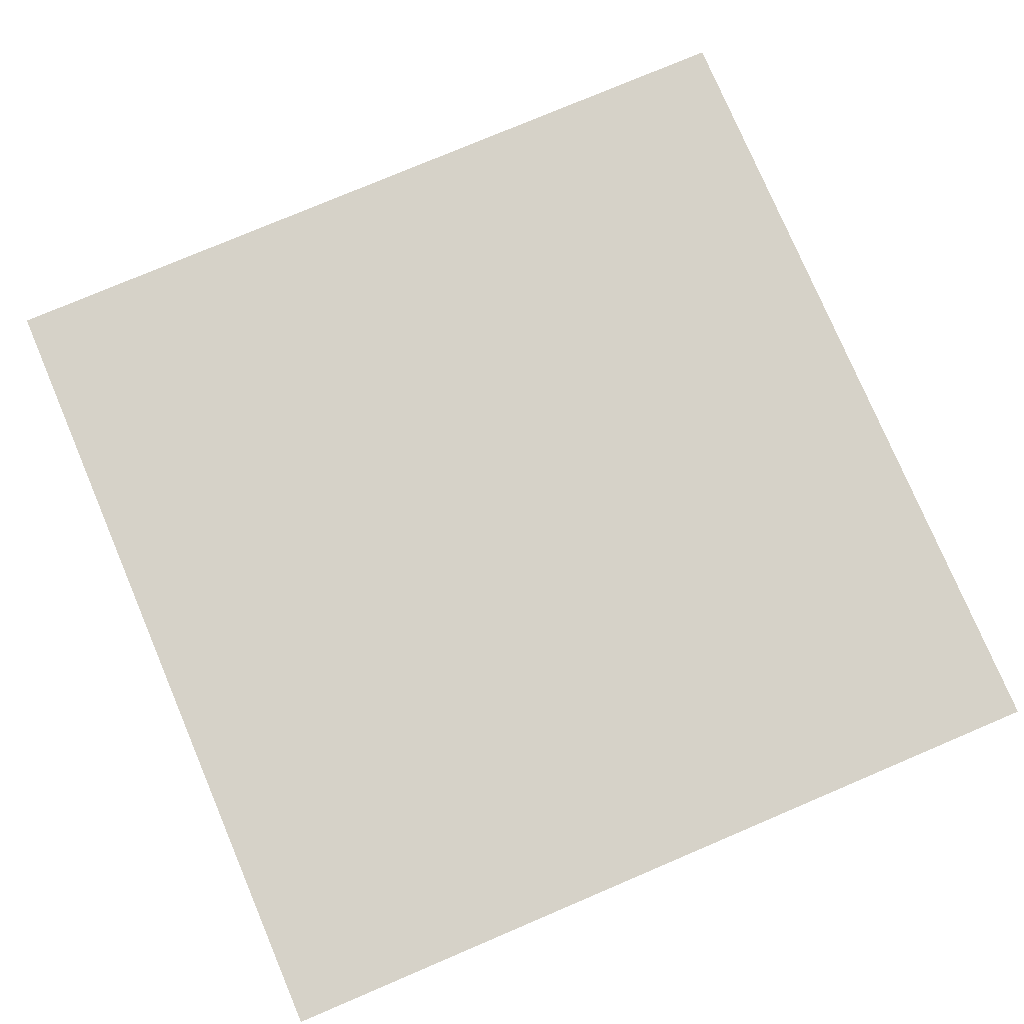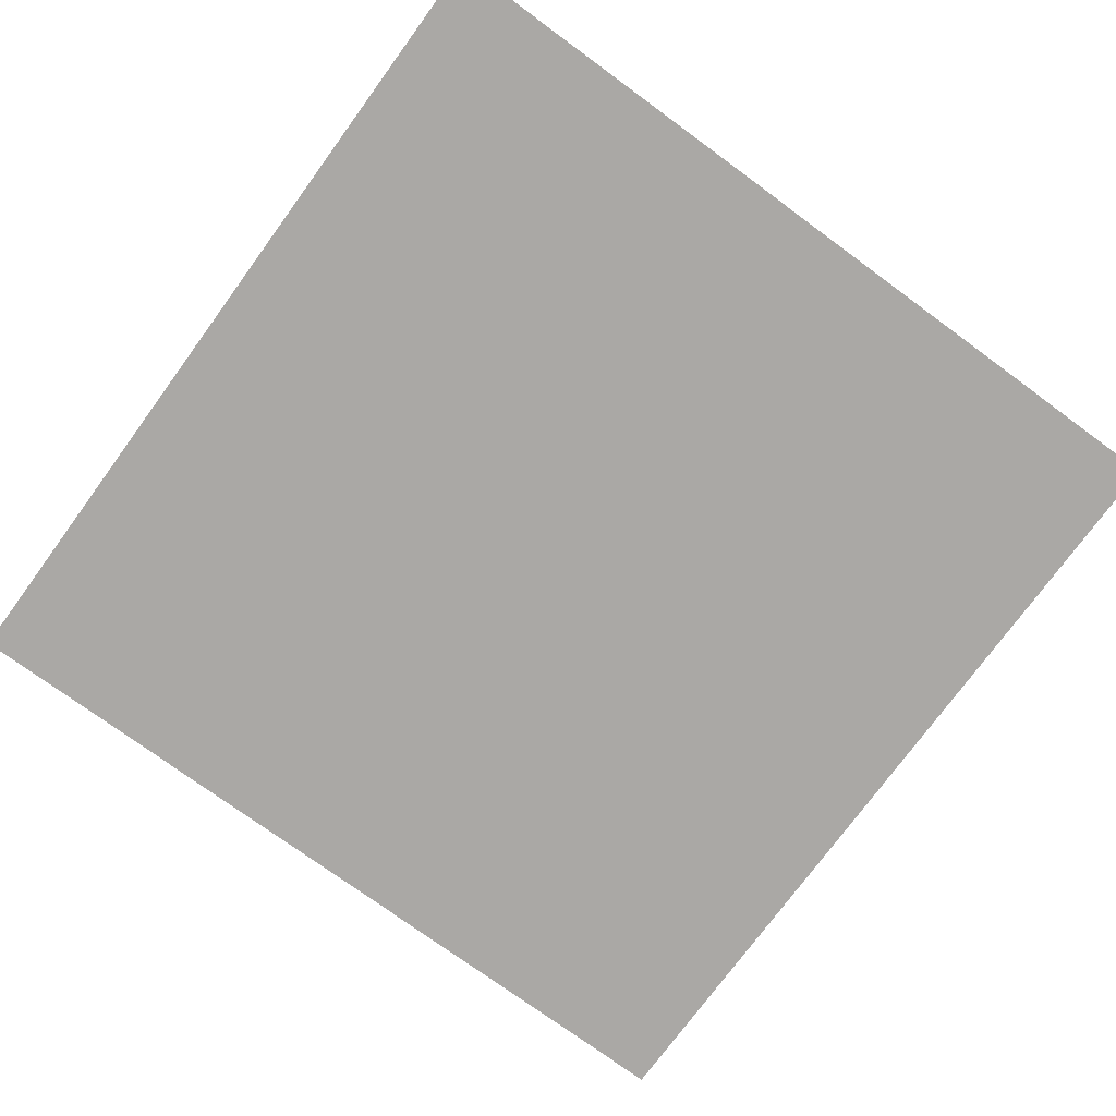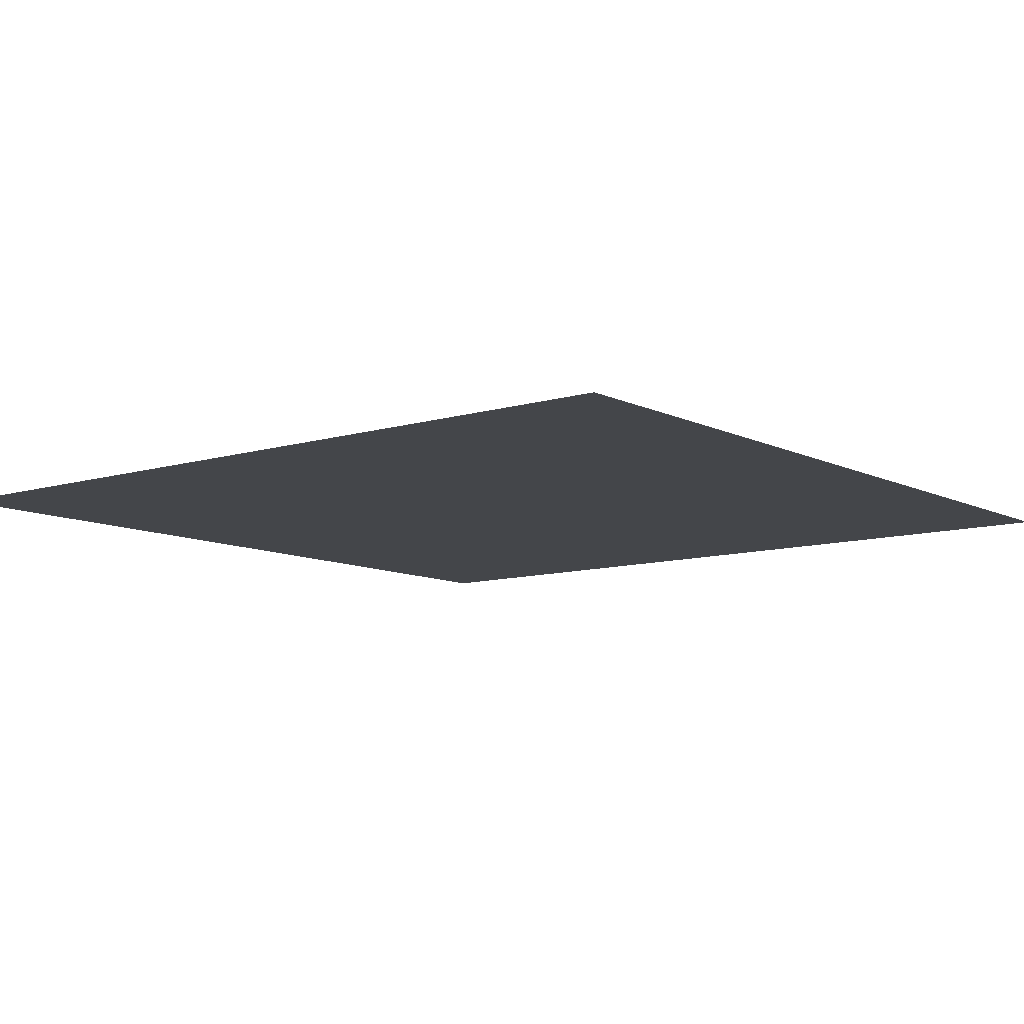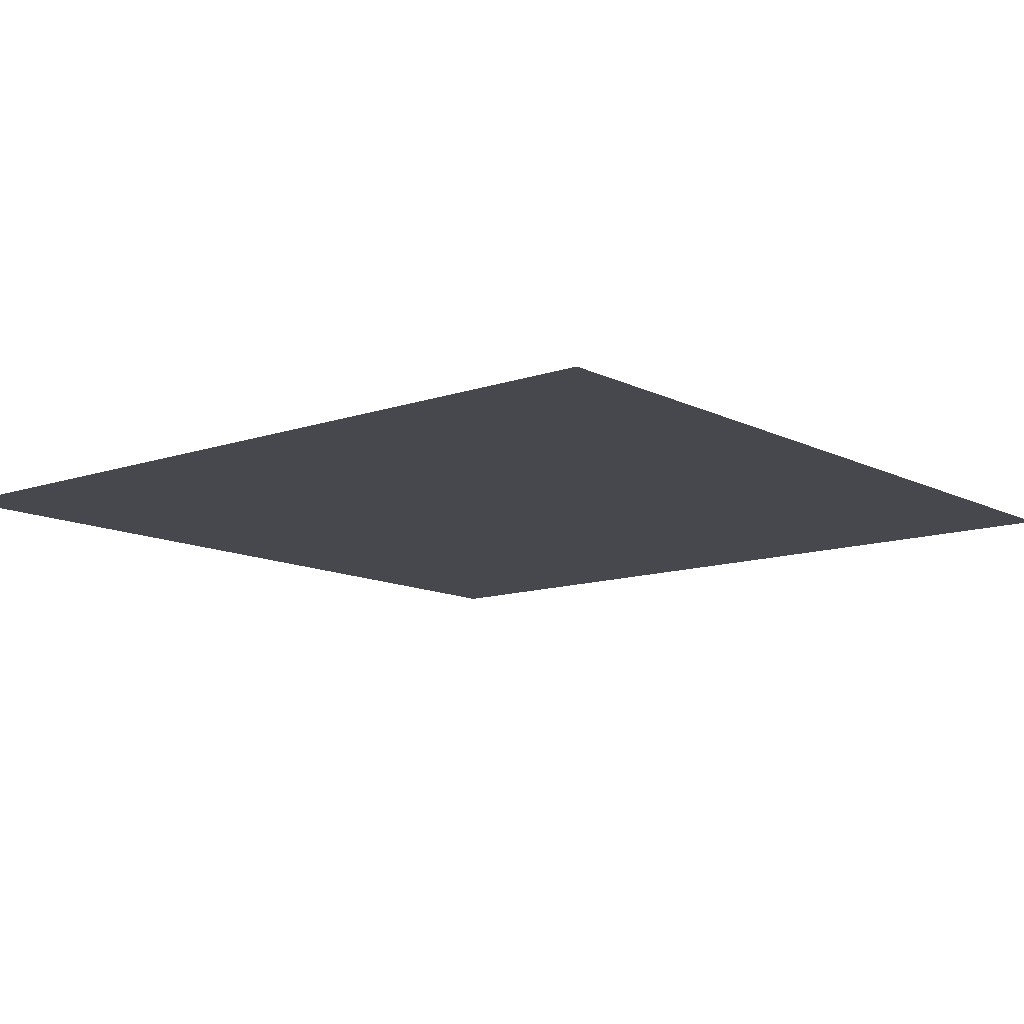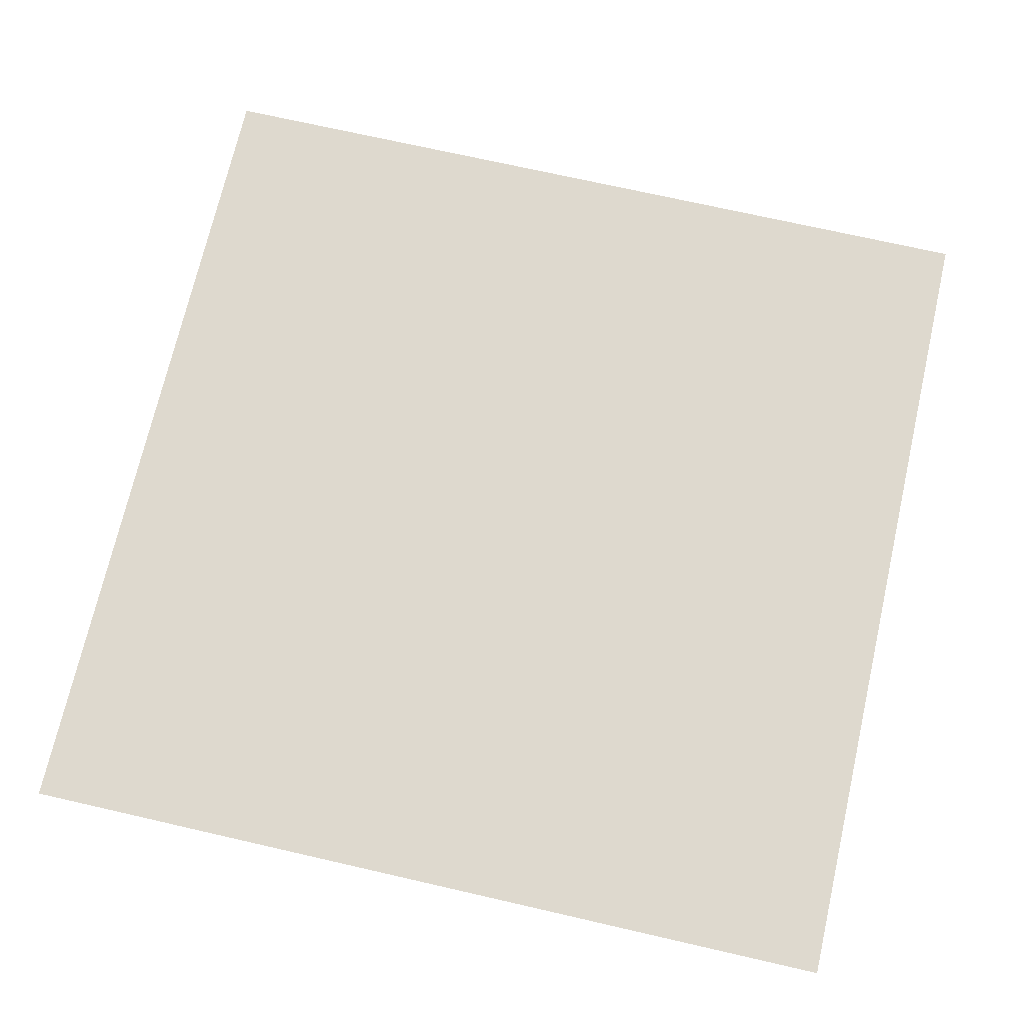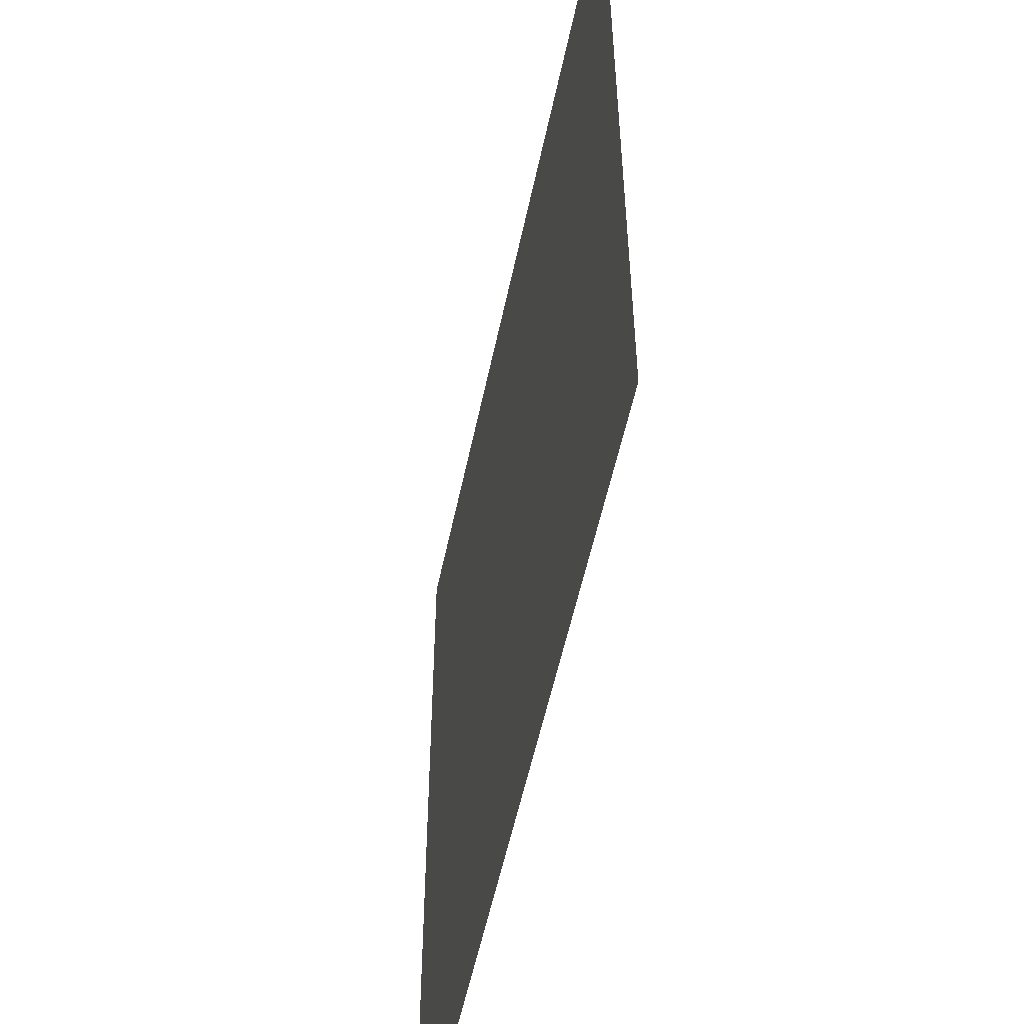
<metadata>
{"format":"obj","ext":"obj","renderer":"f3d","projection":"perspective","resolution":1024,"background":"white","views":[{"elev":77.5,"azim":-23.0,"up":"+Y"},{"elev":-75.1,"azim":143.8,"up":"+Y"},{"elev":-9.7,"azim":-141.6,"up":"+Y"},{"elev":-11.8,"azim":39.8,"up":"+Y"},{"elev":71.5,"azim":-77.1,"up":"+Y"},{"elev":-54.2,"azim":78.3,"up":"+Z"}]}
</metadata>
<code>
o wall/3167/ground_decor
v -64 0 -64
v 64 0 -64
v 64 0 64
v -64 0 64
f 1 2 3
f 1 3 4

</code>
